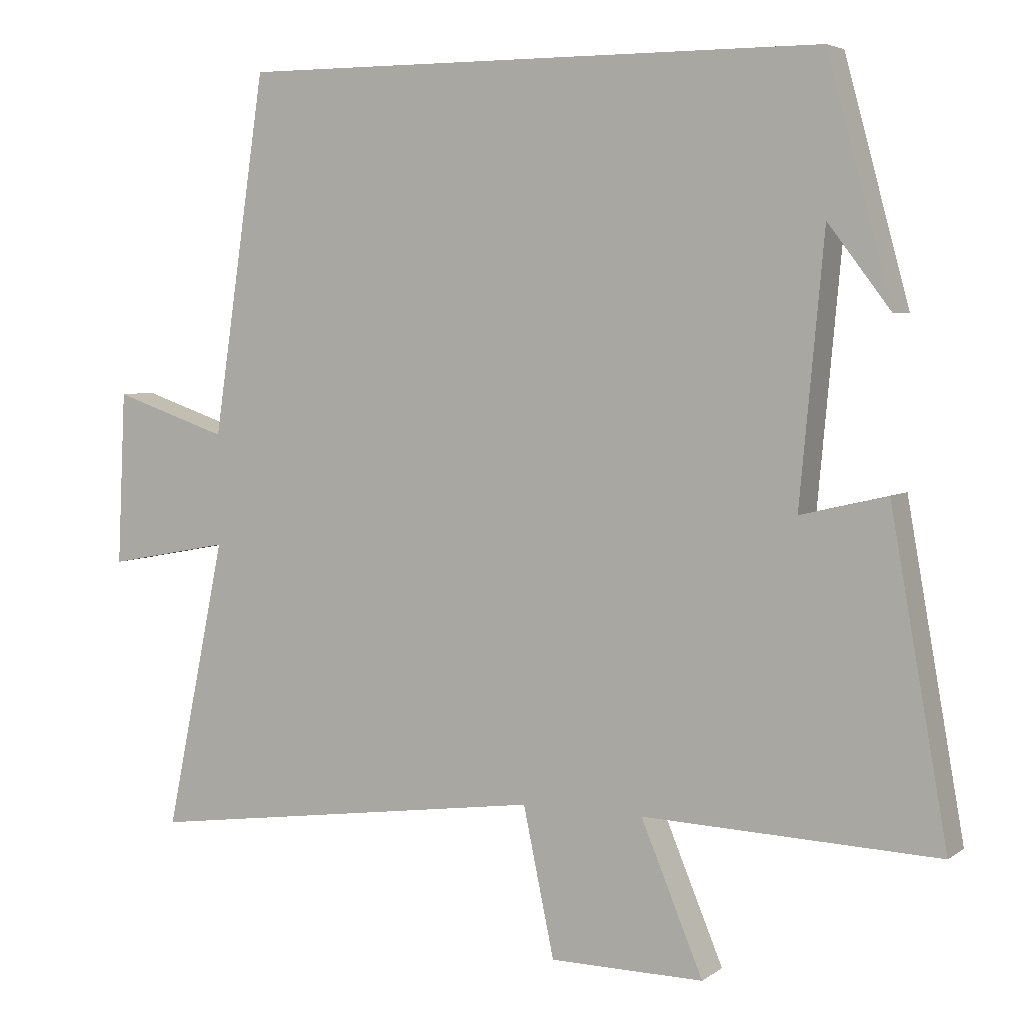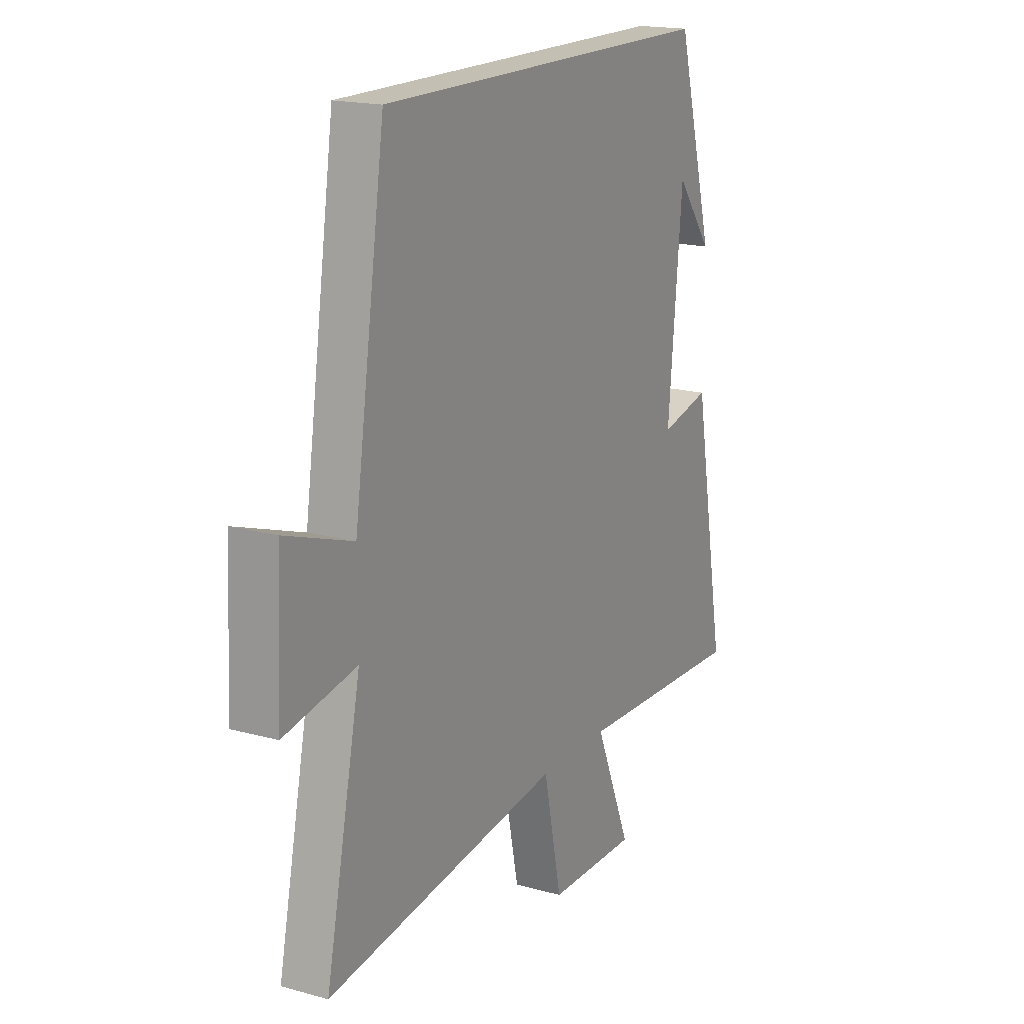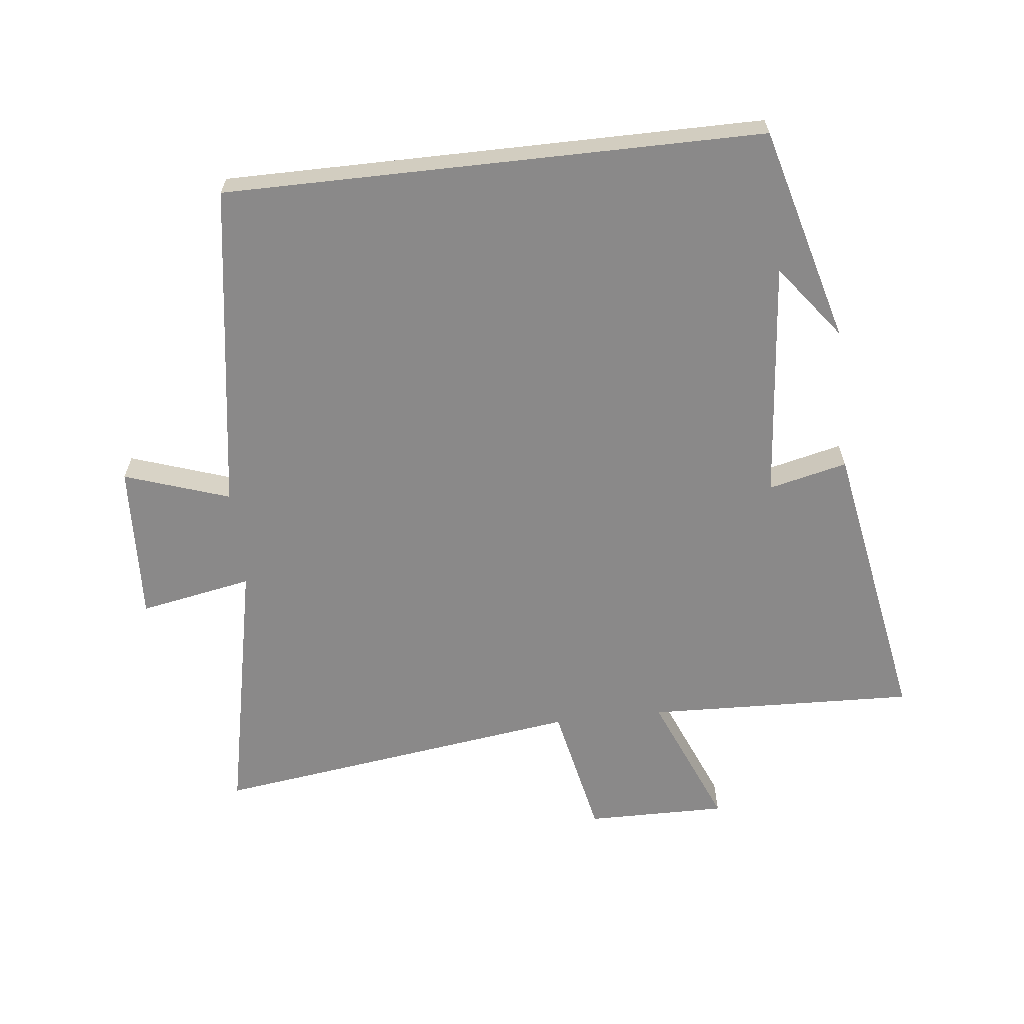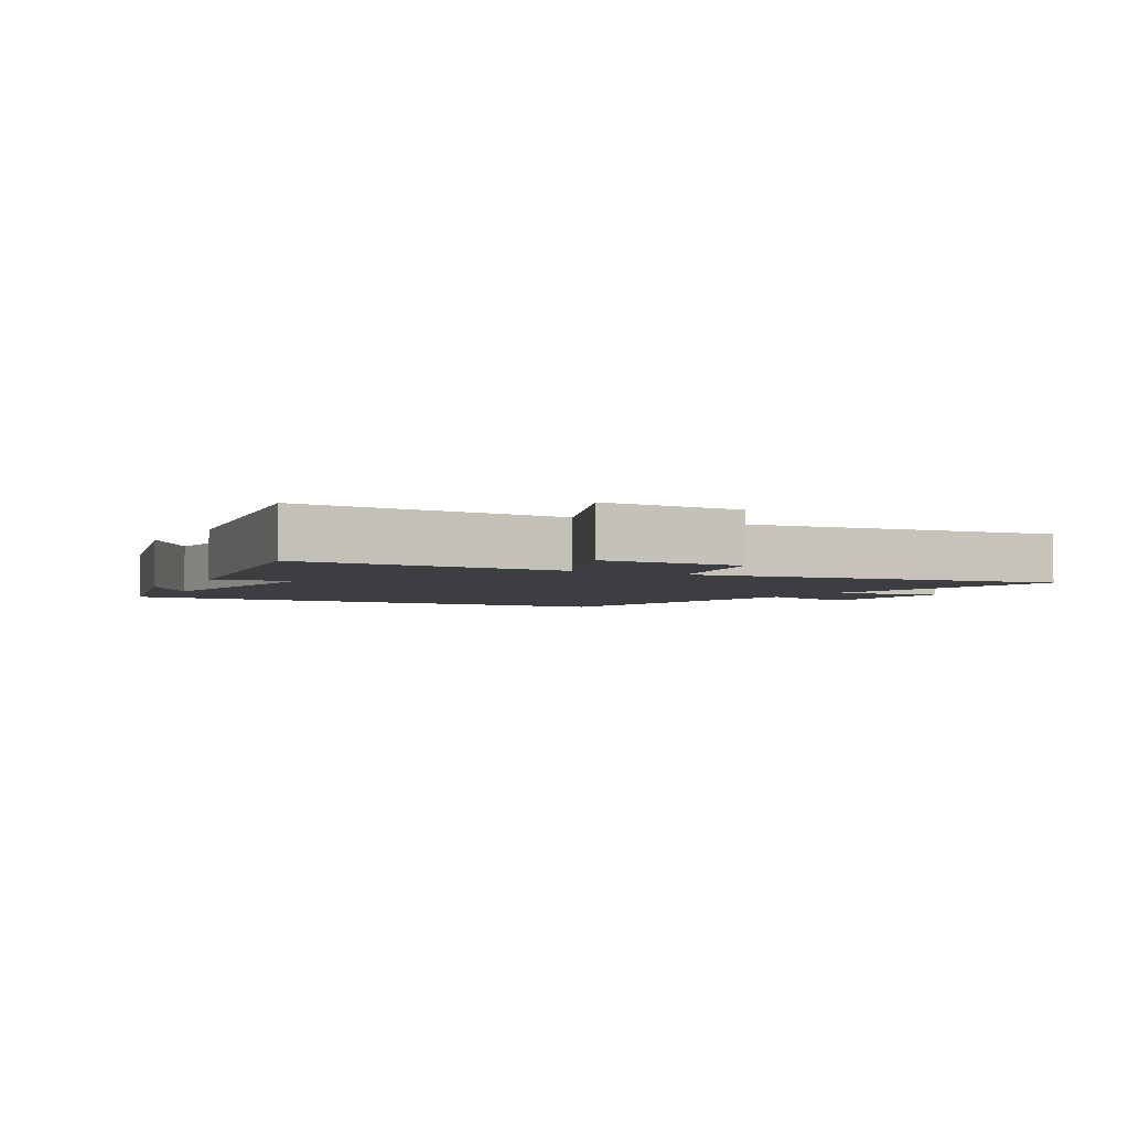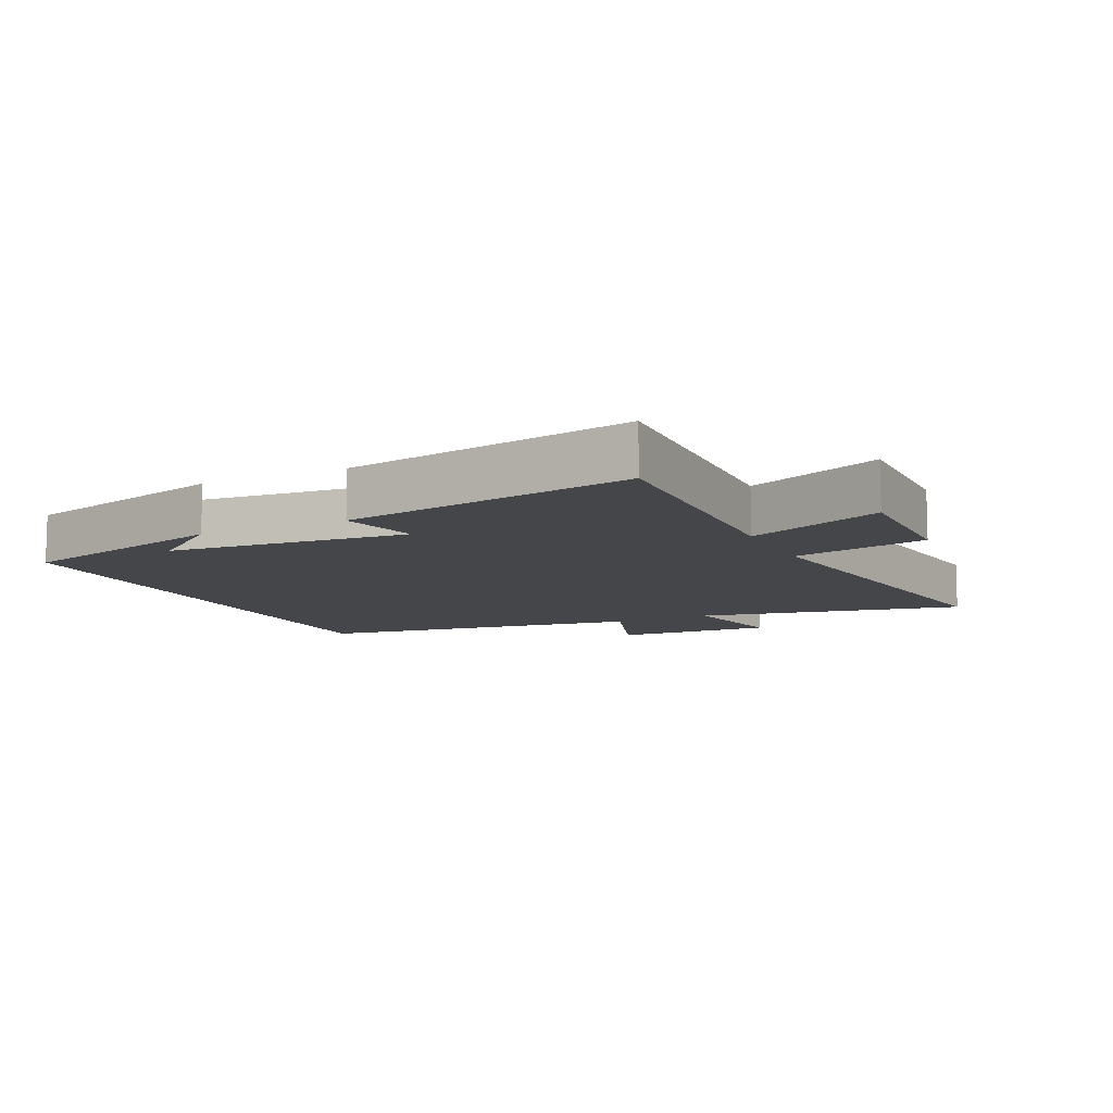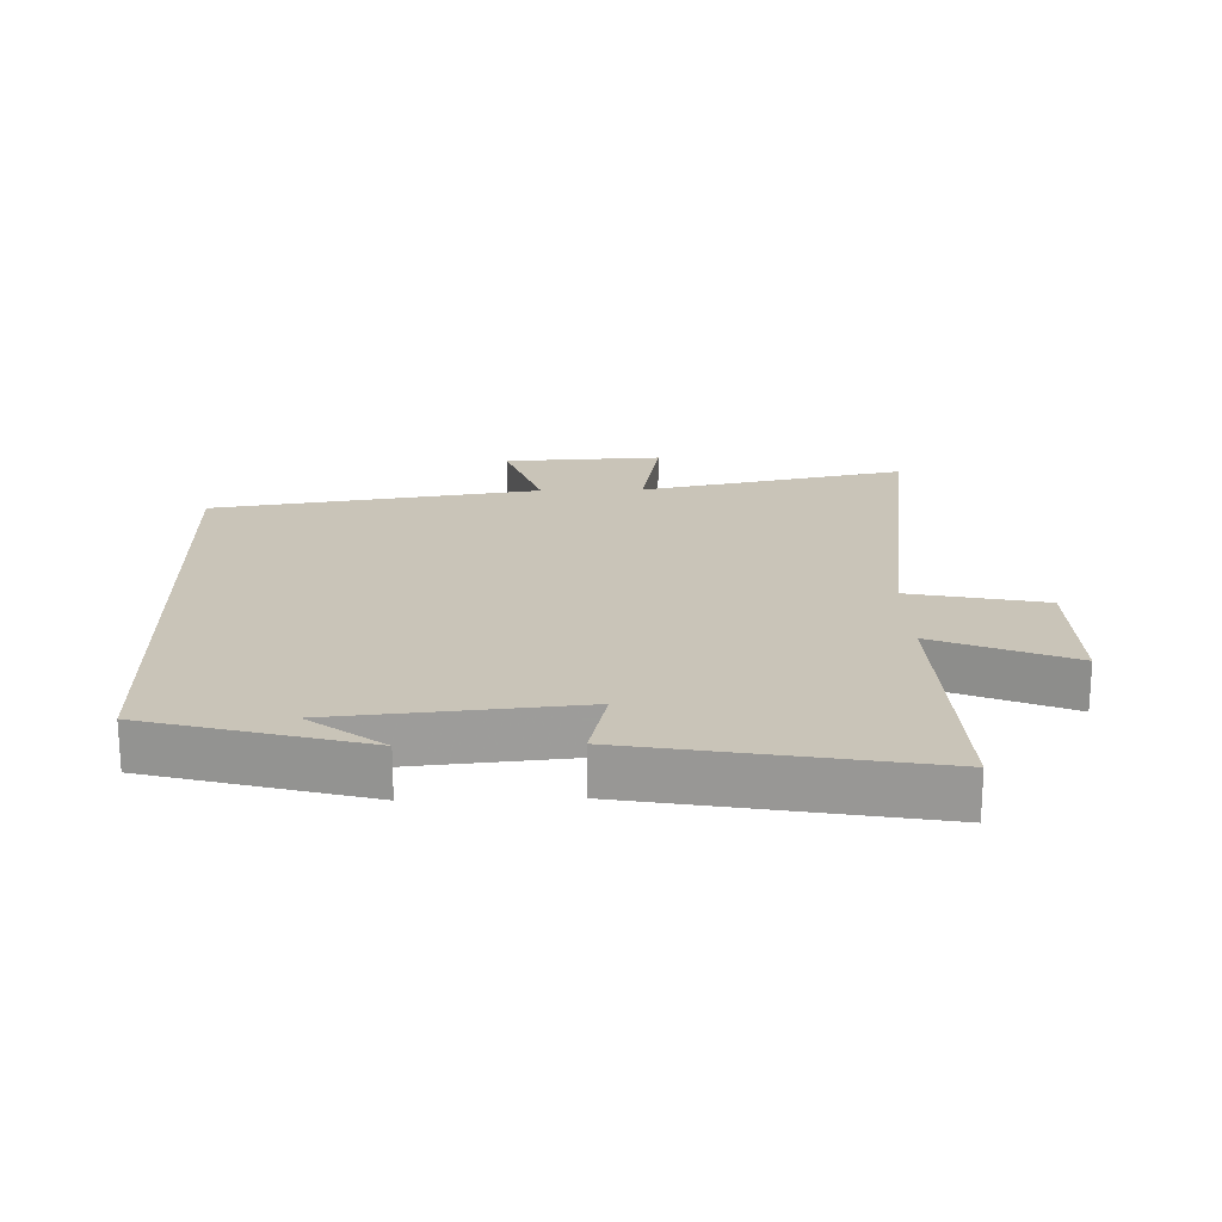
<metadata>
{"format":"obj","ext":"obj","renderer":"f3d","projection":"perspective","resolution":1024,"background":"white","views":[{"elev":4.8,"azim":26.8,"up":"+Z"},{"elev":17.8,"azim":-61.5,"up":"+Z"},{"elev":-63.3,"azim":6.4,"up":"+Y"},{"elev":-3.4,"azim":150.6,"up":"+Y"},{"elev":-9.9,"azim":115.6,"up":"+Y"},{"elev":20.1,"azim":88.4,"up":"+Y"}]}
</metadata>
<code>
v 0.409 0.07 0.5
v 0.5 0.07 0.166
v 0.412 0.07 0.281
v 0.378 0.07 -0.091
v 0.5 0.07 -0.062
v 0.581 0.07 -0.515
v 0.163 0.07 -0.5
v 0.251 0.07 -0.711
v 0.033 0.07 -0.709
v -0.011 0.07 -0.5
v -0.586 0.07 -0.579
v -0.5 0.07 -0.167
v -0.675 0.07 -0.2
v -0.663 0.07 0.046
v -0.5 0.07 -0.009
v -0.424 0.07 0.5
v 0.409 0 0.5
v 0.5 0 0.166
v 0.412 0 0.281
v 0.378 0 -0.091
v 0.5 0 -0.062
v 0.581 0 -0.515
v 0.163 0 -0.5
v 0.251 0 -0.711
v 0.033 0 -0.709
v -0.011 0 -0.5
v -0.586 0 -0.579
v -0.5 0 -0.167
v -0.675 0 -0.2
v -0.663 0 0.046
v -0.5 0 -0.009
v -0.424 0 0.5
f 15 16 1
f 12 13 14 15
f 12 15 1
f 10 11 12 1
f 7 8 9 10
f 7 10 1
f 4 5 6 7
f 3 4 7 1
f 1 2 3
f 17 32 31
f 31 30 29 28
f 17 31 28
f 17 28 27 26
f 26 25 24 23
f 17 26 23
f 23 22 21 20
f 17 23 20 19
f 19 18 17
f 1 17 18 2
f 2 18 19 3
f 3 19 20 4
f 4 20 21 5
f 5 21 22 6
f 6 22 23 7
f 7 23 24 8
f 8 24 25 9
f 9 25 26 10
f 10 26 27 11
f 11 27 28 12
f 12 28 29 13
f 13 29 30 14
f 14 30 31 15
f 15 31 32 16
f 16 32 17 1

</code>
